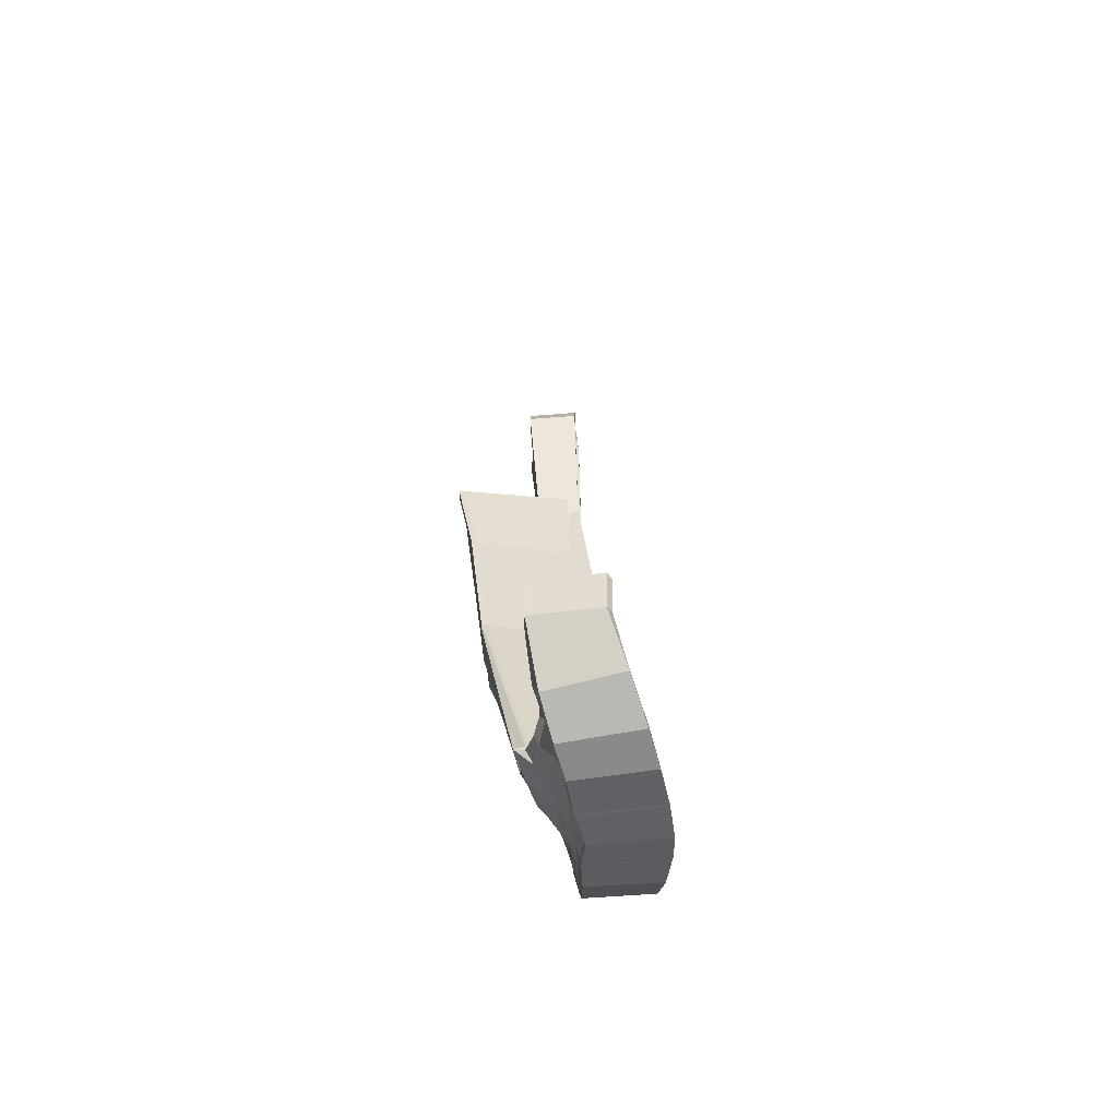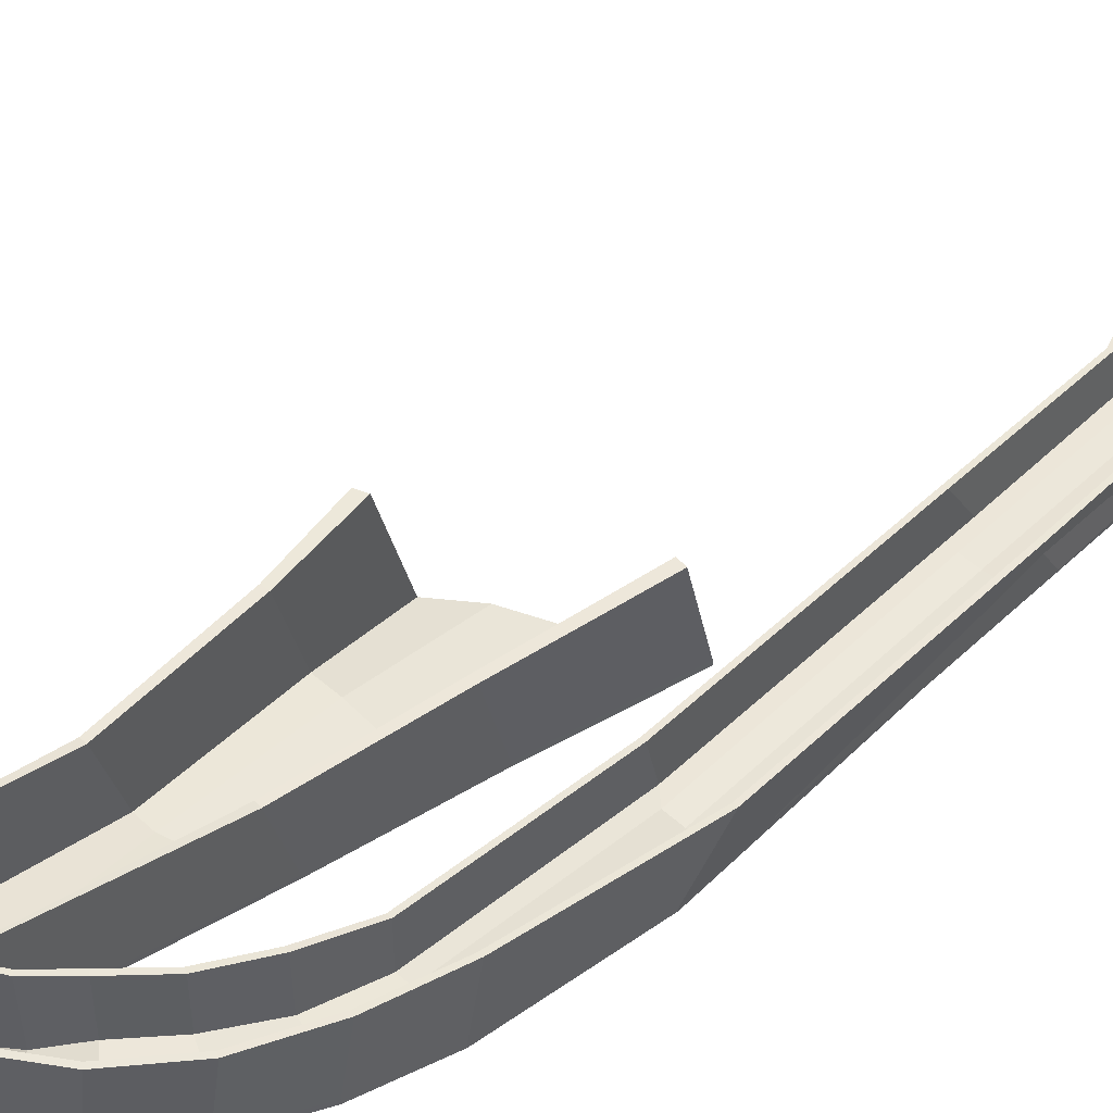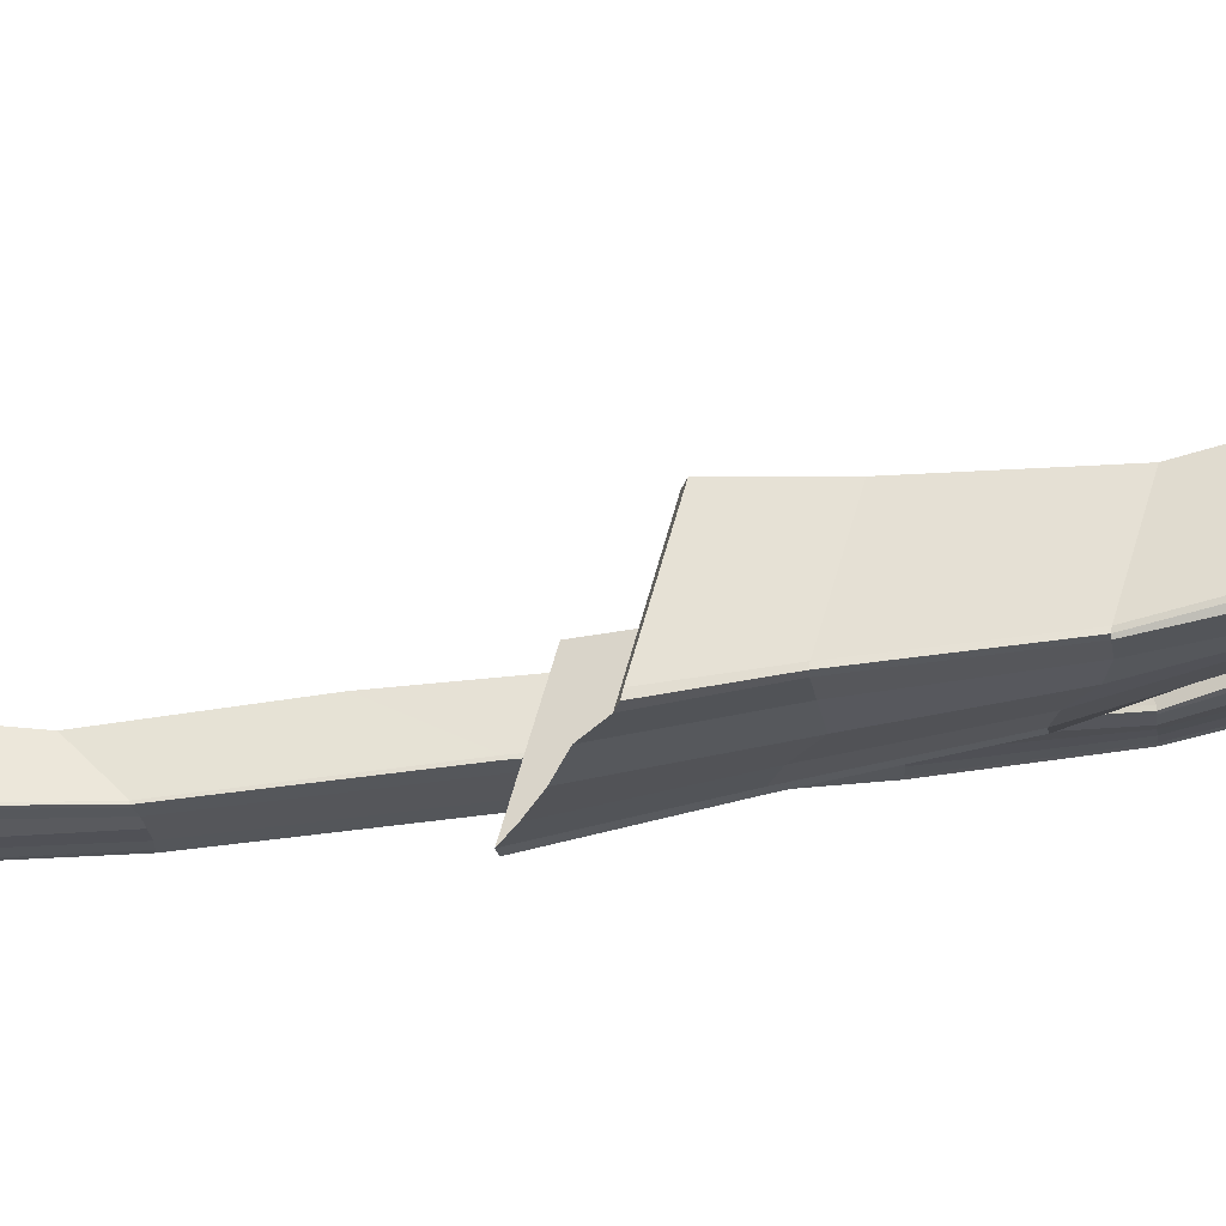
<metadata>
{"format":"obj","ext":"obj","renderer":"f3d","projection":"perspective","resolution":1024,"background":"white","views":[{"elev":-61.4,"azim":94.7,"up":"+Z"},{"elev":49.0,"azim":-132.9,"up":"+Y"},{"elev":-26.1,"azim":102.1,"up":"+Y"}]}
</metadata>
<code>
o UpRamp_Cube.001
v -0.8949 -1.39 -2.732
v -0.9004 -1.311 -2.747
v 0.9969 -1.326 -3.526
v 0.9914 -1.247 -3.54
v -1.435 -1.934 2.681
v -1.443 -1.81 2.658
v 1.656 -1.866 0.8369
v 1.667 -1.742 0.8031
v 0.05126 -1.375 -3.335
v 0.04579 -1.296 -3.35
v 0.01799 -1.9 1.879
v 1.345 -1.58 -0.8289
v 1.34 -1.491 -0.8462
v -1.137 -1.647 -0.02659
v -1.144 -1.548 -0.04501
v 0.04165 -1.529 -0.8063
v 0.04847 -1.628 -0.7878
v -0.4321 -1.372 -2.9
v -0.7092 -1.914 2.32
v -0.4376 -1.293 -2.914
v -0.5644 -1.529 -0.2943
v -0.5576 -1.628 -0.2759
v 0.5213 -1.277 -3.513
v 0.8209 -1.863 1.461
v 0.5268 -1.356 -3.498
v 0.7043 -1.584 -0.7938
v 0.6975 -1.485 -0.8122
v 0.8768 -1.254 -3.53
v 1.473 -1.893 0.9406
v 0.8823 -1.333 -3.515
v 1.207 -1.588 -0.8166
v 1.191 -1.489 -0.8341
v -0.7803 -1.382 -2.728
v -1.255 -1.921 2.688
v -1 -1.538 -0.03966
v -0.9936 -1.637 -0.02123
v -0.7857 -1.303 -2.742
v 0.7788 0.4043 -4.027
v 0.8934 0.4114 -4.037
v 1.227 0.3873 -1.387
v 1.608 0.3628 0.2054
v -1.392 0.3061 2.085
v -1.571 0.2932 2.078
v -1.255 0.308 -0.5789
v -0.9978 0.3468 -3.244
v -1.112 0.3183 -0.5735
v 1.427 0.3357 0.3112
v 1.087 0.3788 -1.364
v -0.8831 0.3551 -3.239
v -0.9055 -0.3977 -6.697
v -0.9614 -0.2362 -6.728
v -0.9614 -0.1496 -6.74
v 0.7502 -0.4002 -7.334
v 0.717 -0.4644 -7.343
v -0.06837 -0.6309 -7.013
v -0.06745 -0.5469 -7.021
v -0.9055 -0.276 -6.715
v 0.7737 1.162 -7.544
v 0.8034 1.156 -7.554
v -0.9637 1.301 -6.93
v -0.9324 1.302 -6.939
v -4.28 -0.08947 -3.465
v -4.28 -0.006464 -3.465
v -2.997 -0.2854 -3.577
v -2.997 -0.2188 -3.577
v -2.904 -0.7713 10.66
v -2.615 -0.7875 11.11
v -1.247 -0.7713 10.51
v -2.698 0.3589 11.12
v -3.639 -0.1911 -3.521
v -3.617 -0.129 -3.27
v -2.32 -0.8148 9.652
v -2.615 0.3589 11.11
v -2.793 -0.2864 2.986
v -2.793 -0.2304 2.983
v -4.076 -0.2864 3.098
v -4.076 -0.2304 3.095
v -3.423 -0.1928 4.637
v -3.434 -0.2864 2.961
v -3.959 -0.1156 -3.493
v -2.656 -0.7609 9.916
v -3.937 -0.05779 -3.242
v -1.372 -0.7713 10.98
v -3.744 -0.1605 4.665
v -3.755 -0.2864 2.987
v -3.296 -0.256 -3.298
v -1.826 -0.7609 9.843
v -3.318 -0.2924 -3.549
v -1.455 0.3589 10.99
v -3.114 -0.2864 2.931
v -3.103 -0.16 4.609
v -3.055 -0.2529 -3.319
v -1.351 -0.7875 10.52
v -3.077 -0.2854 -3.57
v -1.372 0.3589 10.98
v -2.873 -0.2864 2.972
v -2.862 -0.1851 5.129
v -4.2 -0.08947 -3.472
v -2.801 -0.7875 10.65
v -3.985 -0.1851 5.227
v -3.996 -0.2864 3.07
v -4.178 -0.02172 -3.221
v -1.455 -0.7875 10.99
v -3.055 0.6447 -3.319
v -2.975 0.6447 -3.326
v -2.782 0.6386 4.62
v -1.247 0.3589 10.51
v -2.801 0.3589 10.65
v -2.904 0.3589 10.66
v -4.065 0.6386 4.732
v -4.258 1.145 -3.214
v -3.985 0.6386 4.727
v -1.351 0.3589 10.52
v -2.862 0.6386 4.629
v -4.178 1.145 -3.221
v -1.254 0.3297 -8.022
v -1.286 0.3448 -8.109
v -1.287 0.4553 -8.11
v -0.9671 -0.2851 -6.796
v 0.2828 0.3296 -8.301
v 0.7503 -0.1986 -7.365
v -1.016 -0.2182 -7.05
v -1.075 0.009933 -7.387
v -1.155 0.3407 -7.758
v -1.075 0.08101 -7.392
v -1.154 0.2537 -7.756
v -1.255 0.4447 -8.024
v -1.016 -0.1616 -7.057
v -0.9671 -0.4057 -6.778
v -0.9671 0.8991 -6.784
v 0.4314 -0.07384 -7.979
v -1.284 1.956 -8.107
v -1.253 1.956 -8.021
v -0.6296 0.4296 -8.363
v -0.6611 0.4584 -8.449
v -0.6593 0.5285 -8.441
v -0.1107 -0.4534 -7.138
v 0.6989 -0.4648 -7.427
v -0.2047 -0.3599 -7.376
v -0.3428 0.0066 -7.718
v -0.5043 0.2556 -8.075
v -0.5074 0.2028 -8.076
v -0.6267 0.5506 -8.362
v -0.2016 -0.3082 -7.379
v -0.1138 -0.5562 -7.124
v -0.6298 1.999 -8.441
v -0.5984 1.998 -8.354
v -3.395 -0.037 -4.503
v -3.006 0.1085 -5.604
v -2.434 0.1992 -6.491
v -1.753 0.2327 -7.097
v -2.108 0.4306 -7.717
v -2.905 0.3549 -7.017
v -3.56 0.2695 -6.028
v -3.995 0.0997 -4.816
v -4.03 1.308 -4.618
v -3.623 1.468 -5.891
v -2.97 1.63 -6.94
v -2.149 1.793 -7.688
v -1.576 -0.02709 -6.837
v -2.102 0.0926 -6.343
v -2.634 -0.006777 -5.597
v -3.024 -0.1948 -4.643
v -3.343 -0.106 -4.701
v -2.943 0.03557 -5.74
v -2.37 0.124 -6.568
v -1.717 0.1424 -7.123
v -2.097 0.4185 -7.614
v -2.903 0.3349 -6.884
v -3.546 0.2466 -5.855
v -3.951 0.07805 -4.603
v -3.712 0.04998 -4.56
v -3.315 0.1999 -5.748
v -2.702 0.2858 -6.716
v -1.943 0.3619 -7.394
v -2.735 0.8713 -4.388
v -2.389 1.07 -5.316
v -1.899 1.234 -6.041
v -1.424 1.222 -6.56
v -1.473 1.233 -6.628
v -1.966 1.234 -6.098
v -2.466 1.071 -5.352
v -2.816 0.8713 -4.402
v -2.097 1.793 -7.614
v -2.903 1.63 -6.884
v -3.546 1.468 -5.855
v -3.949 1.308 -4.603
v -2.784 -0.1882 -4.6
v -2.403 0.01311 -5.489
v -1.901 0.1125 -6.175
v -1.447 -0.09781 -6.623
v -1.398 0.008452 -6.567
v -1.834 0.2178 -6.118
v -2.326 0.08319 -5.453
v -2.702 -0.1589 -4.586
v -3.078 -0.1568 -4.445
v -2.698 0.05321 -5.46
v -2.167 0.1611 -6.266
v -1.611 0.05391 -6.814
v -2.702 -0.09607 -4.586
v -2.326 0.1675 -5.453
v -1.834 0.305 -6.118
v -1.398 0.09919 -6.574
v -3.995 0.01549 -4.816
v -3.56 0.1562 -6.028
v -2.905 0.2373 -7.017
v -2.108 0.3106 -7.717
v -2.056 0.3062 -7.643
v -2.838 0.2373 -6.961
v -3.482 0.1562 -5.992
v -3.914 0.01549 -4.802
v -1.902 0.2669 -7.423
v -2.637 0.1923 -6.793
v -3.251 0.111 -5.884
v -3.669 -0.01111 -4.759
v -1.48 -0.005251 -6.603
v -1.966 0.1826 -6.098
v -2.466 0.0749 -5.352
v -2.839 -0.151 -4.402
v -2.446 -0.5301 6.796
v -3.703 -0.5753 6.907
v -3.069 -0.5079 7.649
v -2.446 -0.5753 6.797
v -3.703 -0.5301 6.906
v -3.075 -0.5753 6.811
v -3.383 -0.4765 7.677
v -3.389 -0.5753 6.838
v -2.755 -0.4762 7.622
v -2.761 -0.5753 6.783
v -2.525 -0.5753 6.793
v -2.52 -0.4772 7.872
v -3.619 -0.4772 7.968
v -3.624 -0.5753 6.89
v -2.441 0.3262 7.614
v -3.697 0.3262 7.724
v -2.52 0.3262 7.622
v -3.619 0.3262 7.718
v -3.191 -0.1288 -0.9518
v -4.474 -0.07276 -0.8407
v -3.833 -0.1288 -0.9283
v -3.191 -0.07276 -0.953
v -4.474 -0.1288 -0.8395
v -3.815 -0.07137 -0.1076
v -4.154 -0.1288 -0.901
v -4.136 -0.04042 -0.07927
v -3.512 -0.1288 -0.9571
v -3.495 -0.04024 -0.1354
v -3.254 -0.03784 0.05995
v -3.272 -0.1288 -0.9534
v -4.394 -0.1288 -0.8551
v -4.377 -0.03784 0.1582
v -4.457 0.8223 -0.03561
v -3.174 0.8223 -0.1479
v -3.254 0.8223 -0.1401
v -4.377 0.8223 -0.04186
v -2.698 -0.7713 11.12
v -2.35 -0.7875 11.42
v -2.399 -0.7713 11.43
v -2.35 0.3589 11.42
v -1.526 0.3589 11.28
v -1.575 0.3589 11.29
v -2.399 0.3589 11.43
v -1.575 -0.7875 11.29
v -1.526 -0.7713 11.28
v -1.944 -0.7301 11.55
v -1.944 -0.7172 11.55
v -1.955 0.3137 11.5
v -1.944 0.307 11.55
v 0.133 0.3275 -8.557
v 0.1015 0.3456 -8.643
v 0.1064 0.456 -8.642
v 0.6766 -0.4357 -7.423
v 0.4398 0.02958 -7.977
v 0.216 1.945 -8.633
v 0.5493 -0.3424 -7.657
v 0.396 -0.07273 -7.966
v 0.2372 0.3284 -8.292
v 0.4018 0.02795 -7.964
v 0.2325 0.2415 -8.293
v 0.1379 0.4422 -8.556
v 0.5554 -0.2649 -7.659
v 0.6973 -0.6773 -7.384
v 0.7391 0.9166 -7.372
v 0.7441 -0.3412 -7.363
v 0.1653 1.956 -8.625
v 0.1969 1.952 -8.538
v -0.6571 0.6278 -8.456
v 2.942 -0.1238 -7.412
v 2.474 -0.1489 -7.914
v 1.703 0.06164 -8.161
v 1.074 0.1614 -8.18
v 1.003 0.3789 -8.884
v 1.75 0.2297 -8.867
v 2.574 0.04762 -8.536
v 3.536 -0.07996 -7.699
v 3.582 1.148 -7.701
v 2.802 1.45 -8.468
v 1.898 1.698 -8.837
v 1.106 1.836 -8.874
v 1.07 -0.1936 -7.855
v 1.538 -0.03883 -7.836
v 2.182 -0.1488 -7.71
v 2.659 -0.2276 -7.251
v 2.957 -0.2626 -7.391
v 2.318 -0.1973 -7.961
v 1.625 -0.004571 -8.18
v 1.033 0.05192 -8.18
v 1.059 0.3617 -8.799
v 1.833 0.2034 -8.764
v 2.724 0.02661 -8.408
v 3.45 -0.02851 -7.665
v 3.233 -0.08574 -7.548
v 2.625 -0.0754 -8.191
v 1.788 0.1529 -8.506
v 1.063 0.297 -8.531
v 2.387 0.9778 -7.11
v 2.173 1.095 -7.39
v 1.627 1.277 -7.459
v 1.219 1.208 -7.577
v 1.212 1.228 -7.657
v 1.643 1.287 -7.545
v 2.224 1.09 -7.451
v 2.452 1.023 -7.154
v 1.114 1.834 -8.785
v 1.883 1.698 -8.75
v 2.773 1.451 -8.394
v 3.476 1.226 -7.651
v 2.439 -0.1435 -7.156
v 2.039 -0.1085 -7.526
v 1.484 -0.1468 -7.594
v 1.089 -0.2878 -7.603
v 1.108 -0.1629 -7.525
v 1.481 -0.0569 -7.512
v 1.995 -0.03361 -7.458
v 2.368 -0.08895 -7.123
v 2.644 -0.1251 -7.291
v 2.29 -0.09139 -7.665
v 1.615 0.02549 -7.817
v 1.112 -0.08298 -7.858
v 2.372 -0.002692 -7.119
v 2.001 0.04699 -7.45
v 1.489 0.03419 -7.513
v 1.116 -0.06988 -7.53
v 3.531 -0.2171 -7.703
v 2.569 -0.0645 -8.538
v 1.745 0.1124 -8.868
v 0.9978 0.2592 -8.885
v 1.006 0.2526 -8.796
v 1.73 0.1118 -8.782
v 2.533 -0.06546 -8.461
v 3.461 -0.21 -7.661
v 1.021 0.2064 -8.528
v 1.685 0.06544 -8.524
v 2.447 -0.0964 -8.241
v 3.249 -0.2513 -7.542
v 1.128 -0.1668 -7.607
v 1.549 -0.04376 -7.572
v 2.13 -0.0389 -7.486
v 2.421 -0.03501 -7.204
v 0.5897 -0.2574 -7.671
v 0.1497 0.3351 -8.652
v 0.1545 0.4432 -8.651
v 0.5809 -0.3392 -7.668
v 0.1875 0.4296 -8.565
v 0.7701 1.179 -7.608
v 0.2463 1.941 -8.547
v 0.18 0.3226 -8.566
v 0.2754 0.2403 -8.302
v 0.7078 -0.3983 -7.437
v -1.113 0.08574 -7.378
v -1.324 1.948 -8.083
v -1.111 0.008963 -7.374
v -1.191 0.3431 -7.736
v -0.9971 -0.3214 -6.782
v -1.051 -0.1516 -7.045
v -1.323 0.3365 -8.086
v -1.324 0.4448 -8.087
v -1.049 -0.2086 -7.039
v -1.294 0.435 -8
v -0.9994 1.304 -6.977
v -1.291 1.948 -7.997
v -1.291 0.327 -8
v -1.188 0.2537 -7.735
v -0.9994 -0.2563 -6.791
v 2.469 0.04467 -7.044
v 2.71 -0.06985 -7.005
v 2.379 -0.02334 -6.999
v 2.38 0.04901 -6.993
v 2.47 0.8548 -6.985
v 3.369 -0.2228 -6.887
v 3.036 -0.2232 -6.923
v 3.623 1.255 -6.843
v 3.741 1.177 -6.821
v 2.701 -0.1785 -6.963
v 2.459 -0.07671 -6.993
v 3.616 -0.1736 -6.863
v 3.7 -0.05633 -6.85
v 3.698 -0.1815 -6.855
v 2.39 0.7947 -6.98
v 3.358 -0.06225 -6.902
v 3.608 0.000347 -6.873
v 3.034 -0.08333 -6.949
f 10 23 56
f 12 13 8 7
f 34 6 5
f 14 15 2 1
f 36 34 5 14
f 28 32 48 38
f 27 23 10 16
f 26 24 11 17
f 3 30 282 54
f 25 26 17 9
f 24 27 16 11
f 13 4 39 40
f 33 36 14 1
f 5 6 15 14
f 3 4 13 12
f 9 17 22 18
f 11 16 21 19
f 49 37 57 61
f 16 10 20 21
f 17 11 19 22
f 29 32 27 24
f 30 31 26 25
f 31 29 24 26
f 32 28 23 27
f 38 39 59 58
f 20 10 56
f 12 7 29 31
f 7 8 29
f 3 12 31 30
f 15 6 43 44
f 2 45 60 52
f 25 9 55
f 18 22 36 33
f 19 21 35 34
f 21 20 37 35
f 22 19 34 36
f 46 49 45 44
f 42 46 44 43
f 40 39 38 48
f 41 40 48 47
f 2 15 44 45
f 34 35 46 42
f 29 8 41 47
f 6 34 42 43
f 32 29 47 48
f 8 13 40 41
f 37 20 56 57
f 35 37 49 46
f 50 57 56 55
f 57 52 60 61
f 55 56 53 54
f 51 52 57 50
f 53 58 59
f 39 4 53 59
f 33 1 51 50
f 1 2 52 51
f 18 33 50 55
f 30 25 55 282
f 45 49 61 60
f 9 18 55
f 28 38 58 53
f 4 3 54 53
f 23 28 53 56
f 370 375 128 125
f 223 220 68
f 103 83 264 263
f 242 239 63 62
f 233 99 66 221
f 248 97 114 254
f 247 86 71 243
f 229 87 72 225
f 113 93 103 89
f 51 374 129 50
f 246 90 79 240
f 228 91 78 222
f 241 65 105 253
f 250 101 76 242
f 221 224 77 76
f 238 241 75 74
f 240 79 85 244
f 222 78 84 226
f 381 379 127 133
f 243 71 82 245
f 225 72 81 227
f 108 109 69 73
f 231 97 91 228
f 249 96 90 246
f 107 113 89 95
f 230 93 87 229
f 248 92 86 247
f 380 60 61 130
f 373 370 125 124
f 223 68 93 230
f 66 99 67 256
f 238 74 96 249
f 224 66 109 235
f 377 371 132 118
f 378 372 123 122
f 244 85 101 250
f 226 84 100 232
f 245 82 102 251
f 227 81 99 233
f 256 67 257 258
f 255 115 111 252
f 237 112 110 235
f 253 105 104 254
f 234 106 114 236
f 239 77 110 252
f 232 100 112 237
f 93 68 83 103
f 68 107 95 83
f 231 93 113 236
f 220 75 106 234
f 379 373 124 127
f 251 102 115 255
f 124 125 140 141
f 122 123 140 139
f 129 122 139 145
f 343 332 284 121
f 125 128 144 140
f 119 57 56 137
f 126 116 134 142
f 57 119 130 61
f 382 376 117 116
f 376 377 118 117
f 383 382 116 126
f 374 378 122 129
f 371 381 133 132
f 372 383 126 123
f 384 380 130 119
f 375 384 119 128
f 145 137 56 55
f 142 141 140
f 134 143 141 142
f 140 144 139
f 143 136 146 147
f 139 144 137 145
f 135 136 143 134
f 132 133 147 146
f 128 119 137 144
f 118 132 146 136
f 50 129 145 55
f 123 126 142 140
f 133 127 143 147
f 116 117 135 134
f 127 124 141 143
f 117 118 136 135
f 86 92 219 196
f 196 219 218 197
f 197 218 217 198
f 198 217 216 199
f 65 64 195 200
f 200 195 194 201
f 201 194 193 202
f 202 193 192 203
f 92 104 183 219
f 219 183 182 218
f 218 182 181 217
f 217 181 180 216
f 70 80 215 164
f 164 215 214 165
f 165 214 213 166
f 166 213 212 167
f 111 115 187 156
f 156 187 186 157
f 157 186 185 158
f 158 185 184 159
f 94 88 163 188
f 188 163 162 189
f 189 162 161 190
f 190 161 160 191
f 80 98 211 215
f 215 211 210 214
f 214 210 209 213
f 213 209 208 212
f 62 63 155 204
f 204 155 154 205
f 205 154 153 206
f 206 153 152 207
f 98 62 204 211
f 211 204 205 210
f 210 205 206 209
f 209 206 207 208
f 105 65 200 176
f 176 200 201 177
f 177 201 202 178
f 178 202 203 179
f 102 82 172 171
f 171 172 173 170
f 170 173 174 169
f 169 174 175 168
f 88 70 164 163
f 163 164 165 162
f 162 165 166 161
f 161 166 167 160
f 63 111 156 155
f 155 156 157 154
f 154 157 158 153
f 153 158 159 152
f 82 71 148 172
f 172 148 149 173
f 173 149 150 174
f 174 150 151 175
f 104 105 176 183
f 183 176 177 182
f 182 177 178 181
f 181 178 179 180
f 115 102 171 187
f 187 171 170 186
f 186 170 169 185
f 185 169 168 184
f 64 94 188 195
f 195 188 189 194
f 194 189 190 193
f 193 190 191 192
f 71 86 196 148
f 148 196 197 149
f 149 197 198 150
f 150 198 199 151
f 68 220 234 107
f 97 231 236 114
f 99 232 237 108
f 107 234 236 113
f 108 237 235 109
f 85 227 233 101
f 81 226 232 99
f 77 224 235 110
f 74 223 230 96
f 96 230 229 90
f 93 231 228 87
f 79 225 227 85
f 72 222 226 81
f 66 224 221
f 87 228 222 72
f 90 229 225 79
f 101 233 221 76
f 74 75 220 223
f 100 251 255 112
f 63 239 252 111
f 106 253 254 114
f 112 255 252 110
f 84 245 251 100
f 80 244 250 98
f 64 238 249 94
f 97 248 247 91
f 94 249 246 88
f 78 243 245 84
f 70 240 244 80
f 64 65 241 238
f 98 250 242 62
f 75 241 253 106
f 88 246 240 70
f 91 247 243 78
f 92 248 254 104
f 76 77 239 242
f 109 66 256 69
f 99 108 73 67
f 259 262 268 267
f 264 260 268 266
f 95 89 261 260
f 83 95 260 264
f 89 103 263 261
f 67 73 259 257
f 69 256 258 262
f 73 69 262 259
f 266 265 267 268
f 260 261 267 268
f 258 257 265 266
f 263 264 266 265
f 261 263 265 267
f 262 258 266 268
f 257 259 267 265
f 273 360 281 278
f 284 138 282 54
f 366 364 280 286
f 365 59 58 283
f 120 273 278 277
f 362 274 285 271
f 363 131 276 275
f 364 120 277 280
f 277 278 140 141
f 275 276 140 139
f 282 275 139 145
f 339 356 369 360
f 278 281 144 140
f 272 53 56 137
f 279 269 134 142
f 53 272 283 58
f 59 121 53 58
f 367 361 270 269
f 361 362 271 270
f 368 367 269 279
f 138 363 275 282
f 274 366 286 285
f 131 368 279 276
f 369 365 283 272
f 121 284 54 53
f 360 369 272 281
f 143 287 146 147
f 135 287 143 134
f 285 286 147 146
f 281 272 137 144
f 271 285 146 287
f 54 282 145 55
f 276 279 142 140
f 286 280 143 147
f 269 270 135 134
f 280 277 141 143
f 270 271 287 135
f 336 359 358 337
f 337 358 357 338
f 338 357 356 339
f 340 335 334 341
f 341 334 333 342
f 342 333 332 343
f 359 323 322 358
f 358 322 321 357
f 357 321 320 356
f 304 355 354 305
f 305 354 353 306
f 306 353 352 307
f 296 327 326 297
f 297 326 325 298
f 298 325 324 299
f 328 303 302 329
f 329 302 301 330
f 330 301 300 331
f 355 351 350 354
f 354 350 349 353
f 353 349 348 352
f 344 295 294 345
f 345 294 293 346
f 346 293 292 347
f 351 344 345 350
f 350 345 346 349
f 349 346 347 348
f 316 340 341 317
f 317 341 342 318
f 318 342 343 319
f 311 312 313 310
f 310 313 314 309
f 309 314 315 308
f 303 304 305 302
f 302 305 306 301
f 301 306 307 300
f 295 296 297 294
f 294 297 298 293
f 293 298 299 292
f 312 288 289 313
f 313 289 290 314
f 314 290 291 315
f 323 316 317 322
f 322 317 318 321
f 321 318 319 320
f 327 311 310 326
f 326 310 309 325
f 325 309 308 324
f 335 328 329 334
f 334 329 330 333
f 333 330 331 332
f 288 336 337 289
f 289 337 338 290
f 290 338 339 291
f 356 320 365 369
f 307 352 368 131
f 299 324 366 274
f 331 300 363 138
f 352 348 367 368
f 347 292 362 361
f 348 347 361 367
f 319 343 121 59
f 308 315 120 364
f 300 307 131 363
f 292 299 274 362
f 315 291 273 120
f 320 319 59 365
f 324 308 364 366
f 332 331 138 284
f 291 339 360 273
f 199 216 384 375
f 203 192 51 52
f 216 180 380 384
f 167 212 383 372
f 159 184 381 371
f 191 160 378 374
f 212 208 382 383
f 207 152 377 376
f 208 207 376 382
f 179 203 52 60
f 168 175 373 379
f 160 167 372 378
f 152 159 371 377
f 175 151 370 373
f 180 179 60 380
f 184 168 379 381
f 192 191 374 51
f 151 199 375 370
f 323 359 385 389
f 288 312 400 402
f 359 336 386 385
f 304 303 394 391
f 316 340 388 399
f 295 344 398 397
f 303 328 395 394
f 328 335 387 395
f 355 304 391 390
f 323 316 399 389
f 335 340 388 387
f 296 295 397 393
f 312 311 401 400
f 344 351 396 398
f 351 355 390 396
f 336 288 402 386
f 397 398 396
f 390 401 396
f 391 400 390
f 400 401 390
f 393 397 401
f 386 394 395
f 395 387 385
f 393 401 392
f 391 394 402
f 400 391 402
f 402 394 386
f 386 395 385
f 385 387 388
f 389 385 388
f 399 388 389
f 401 397 396
f 311 327 392 401
f 327 296 393 392

</code>
